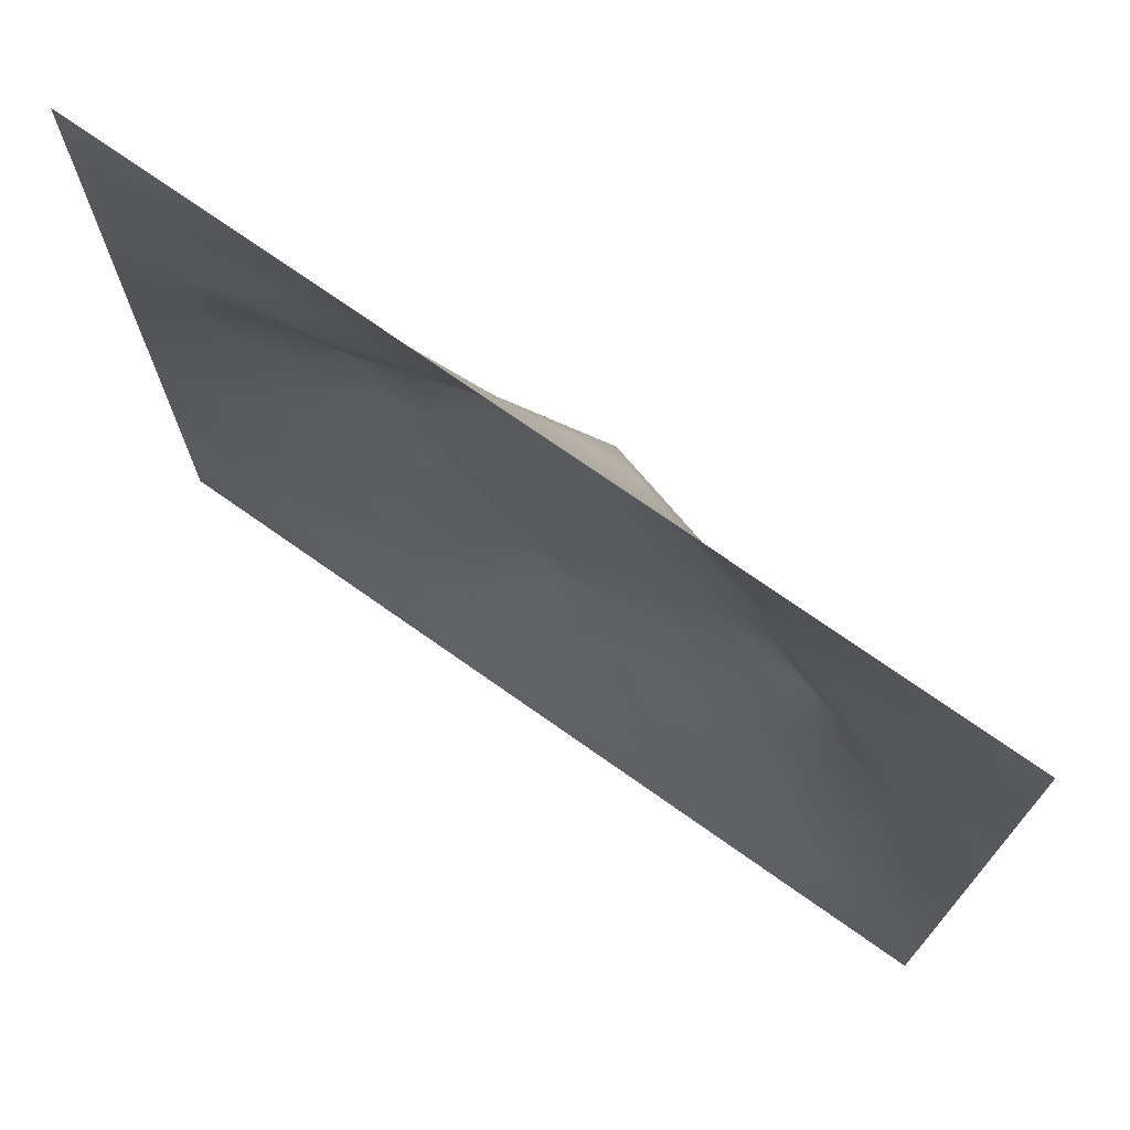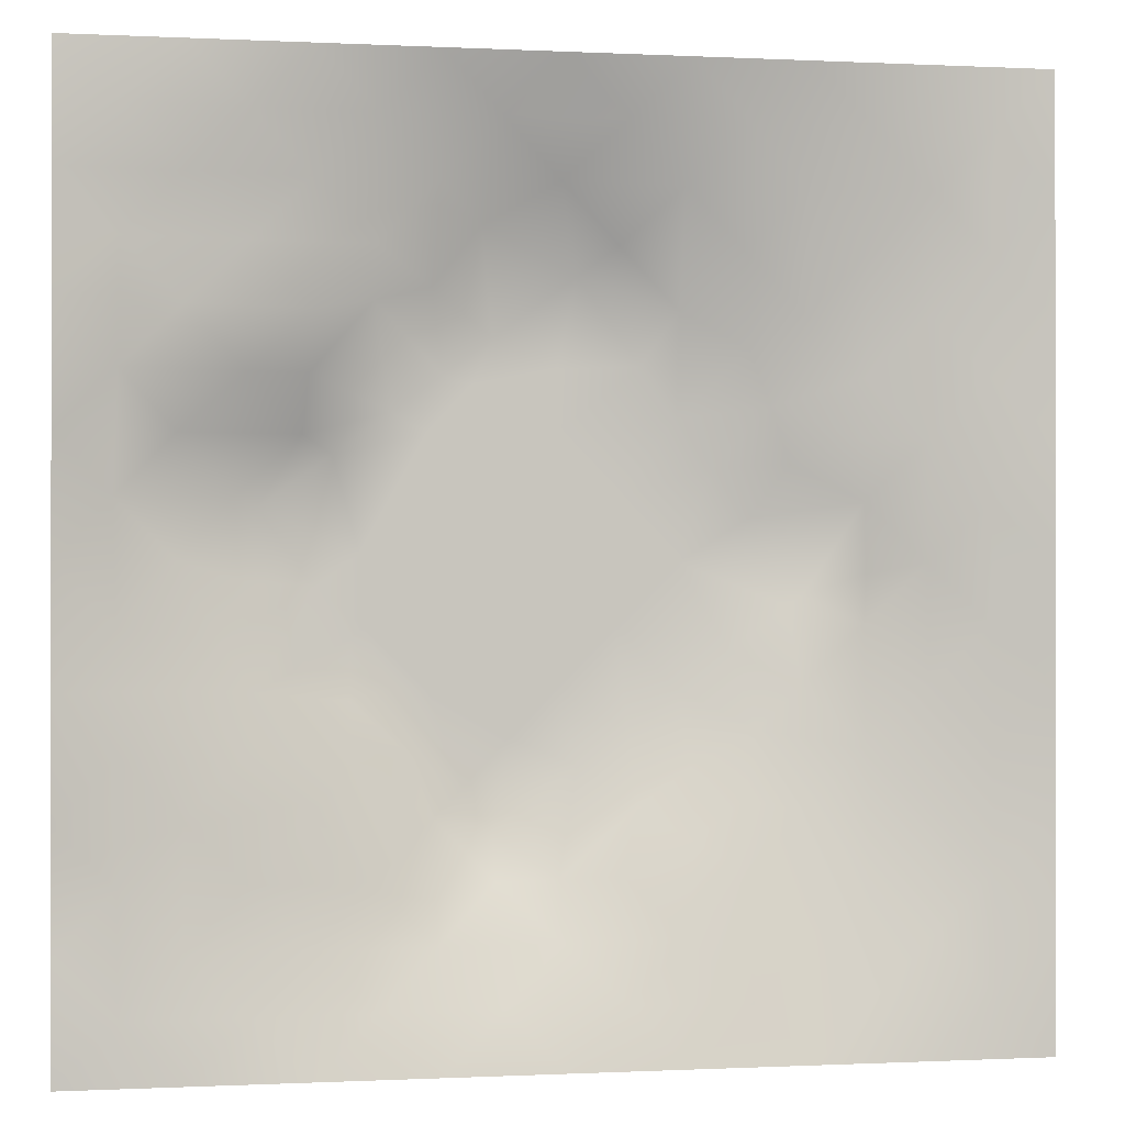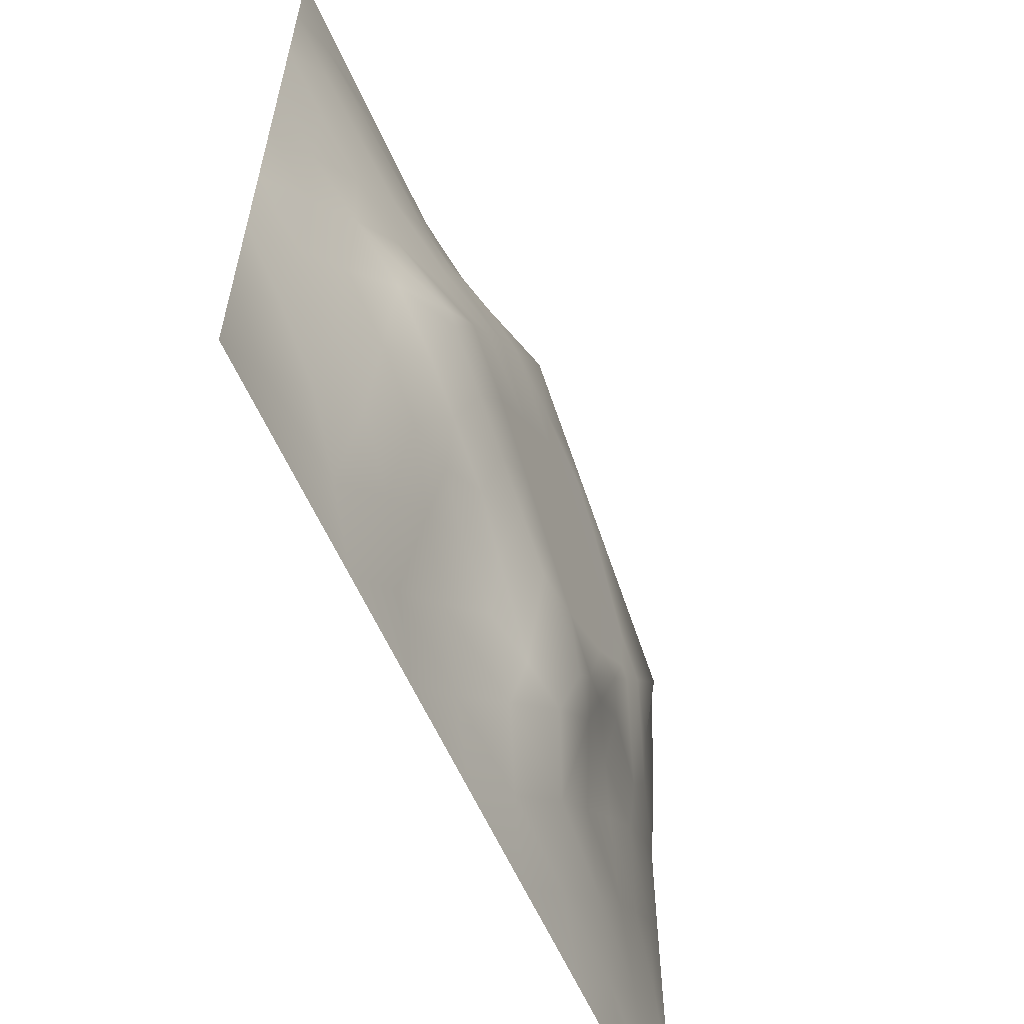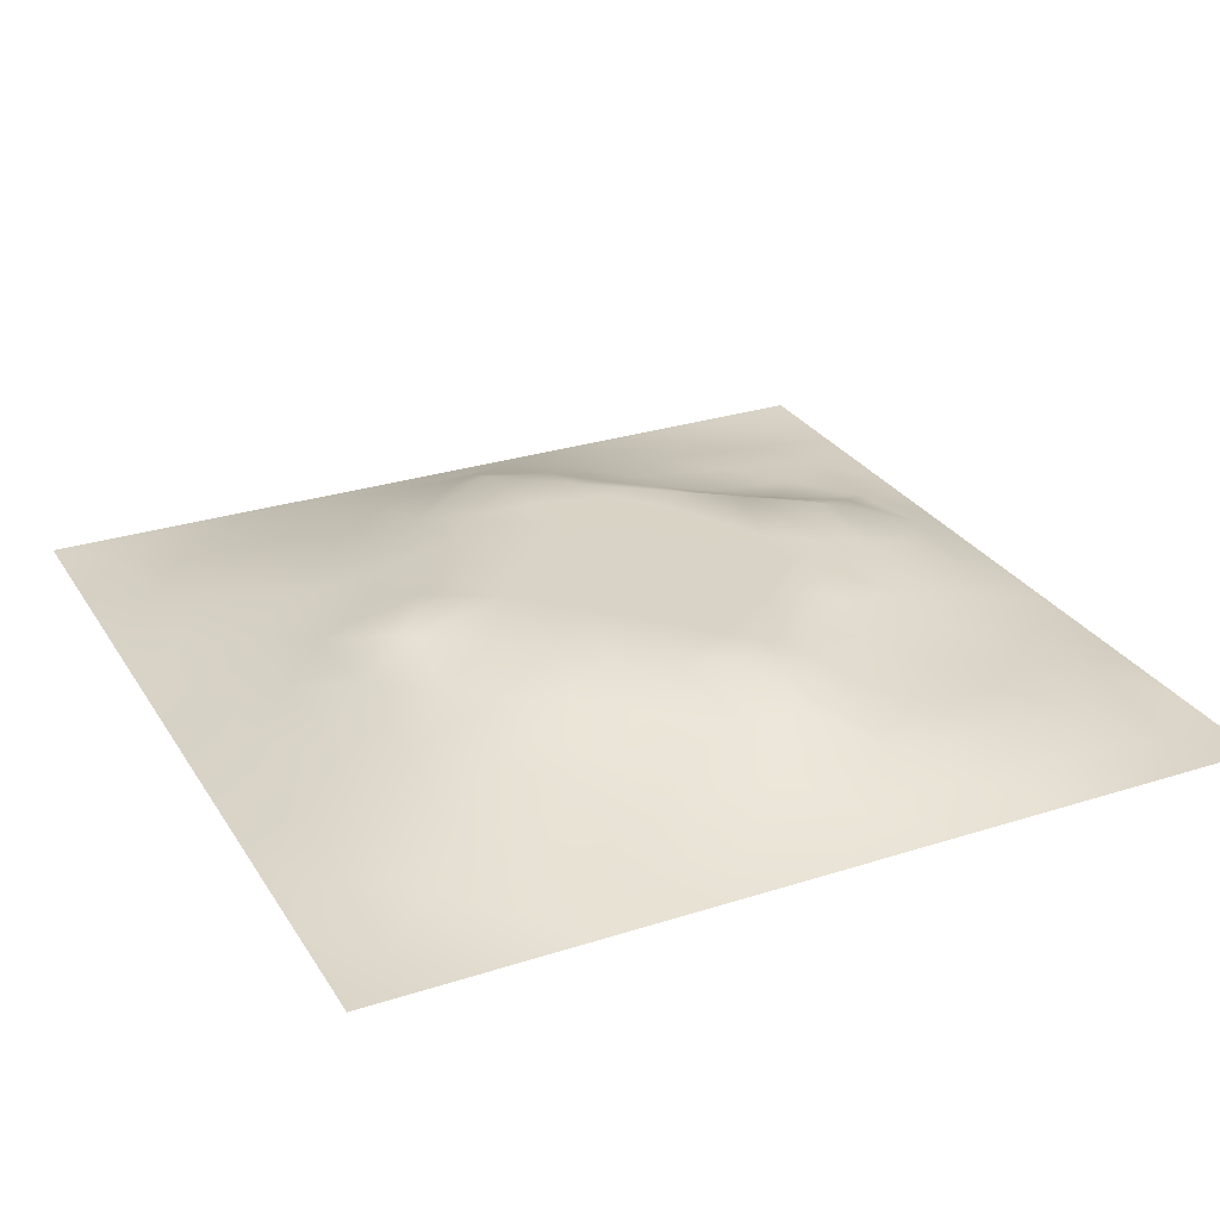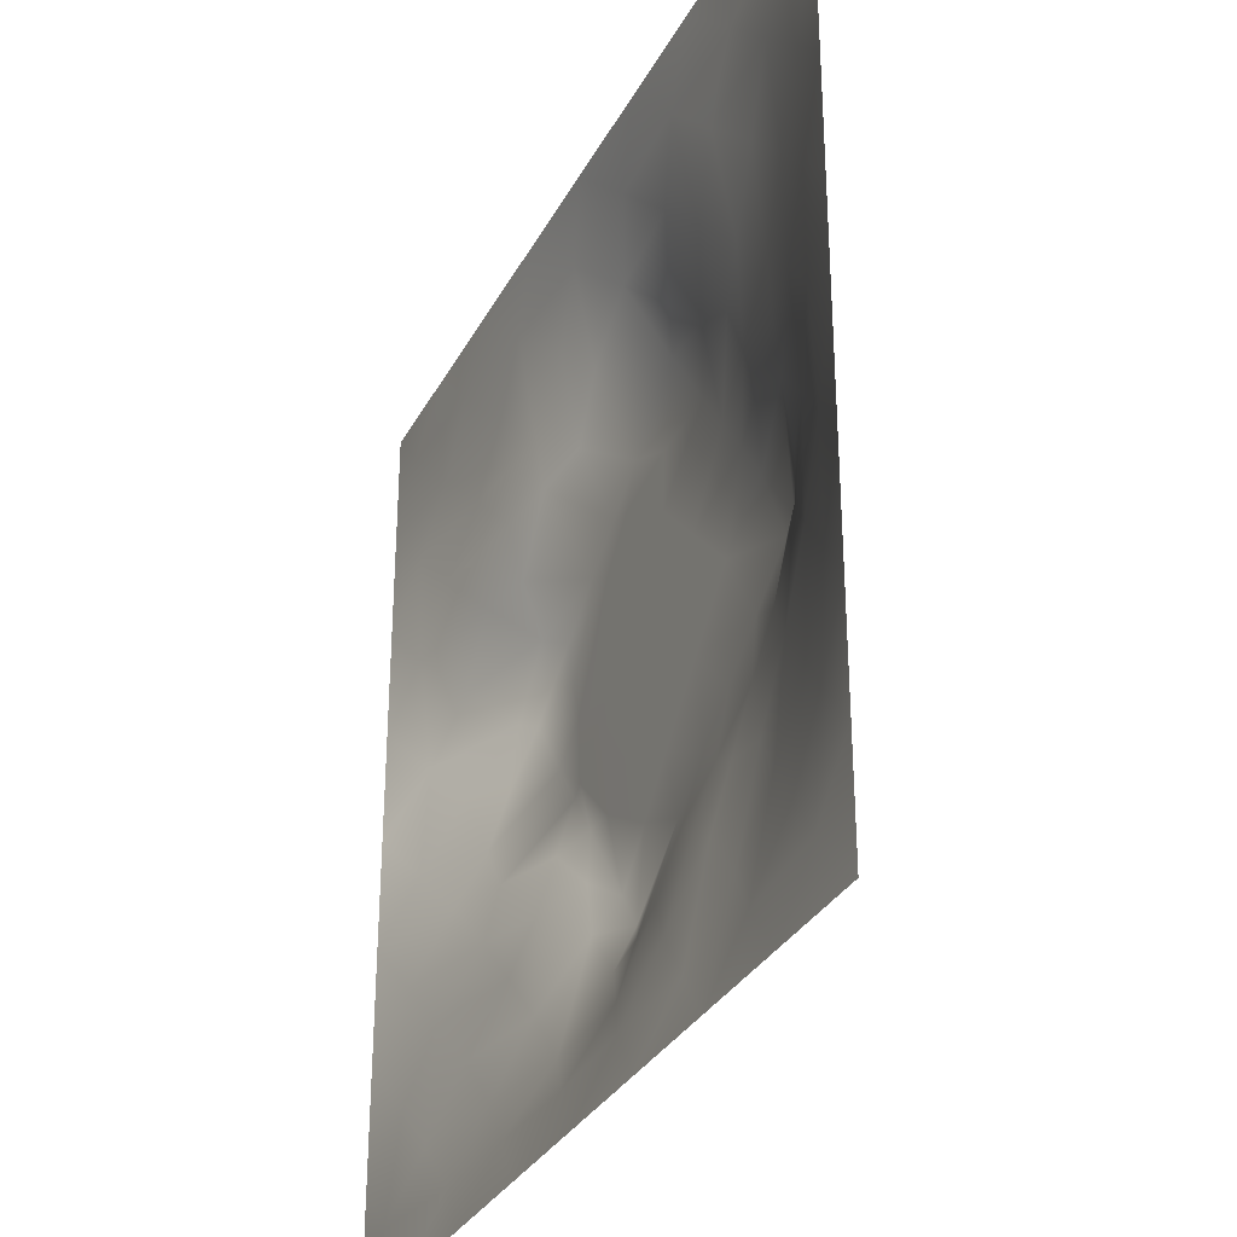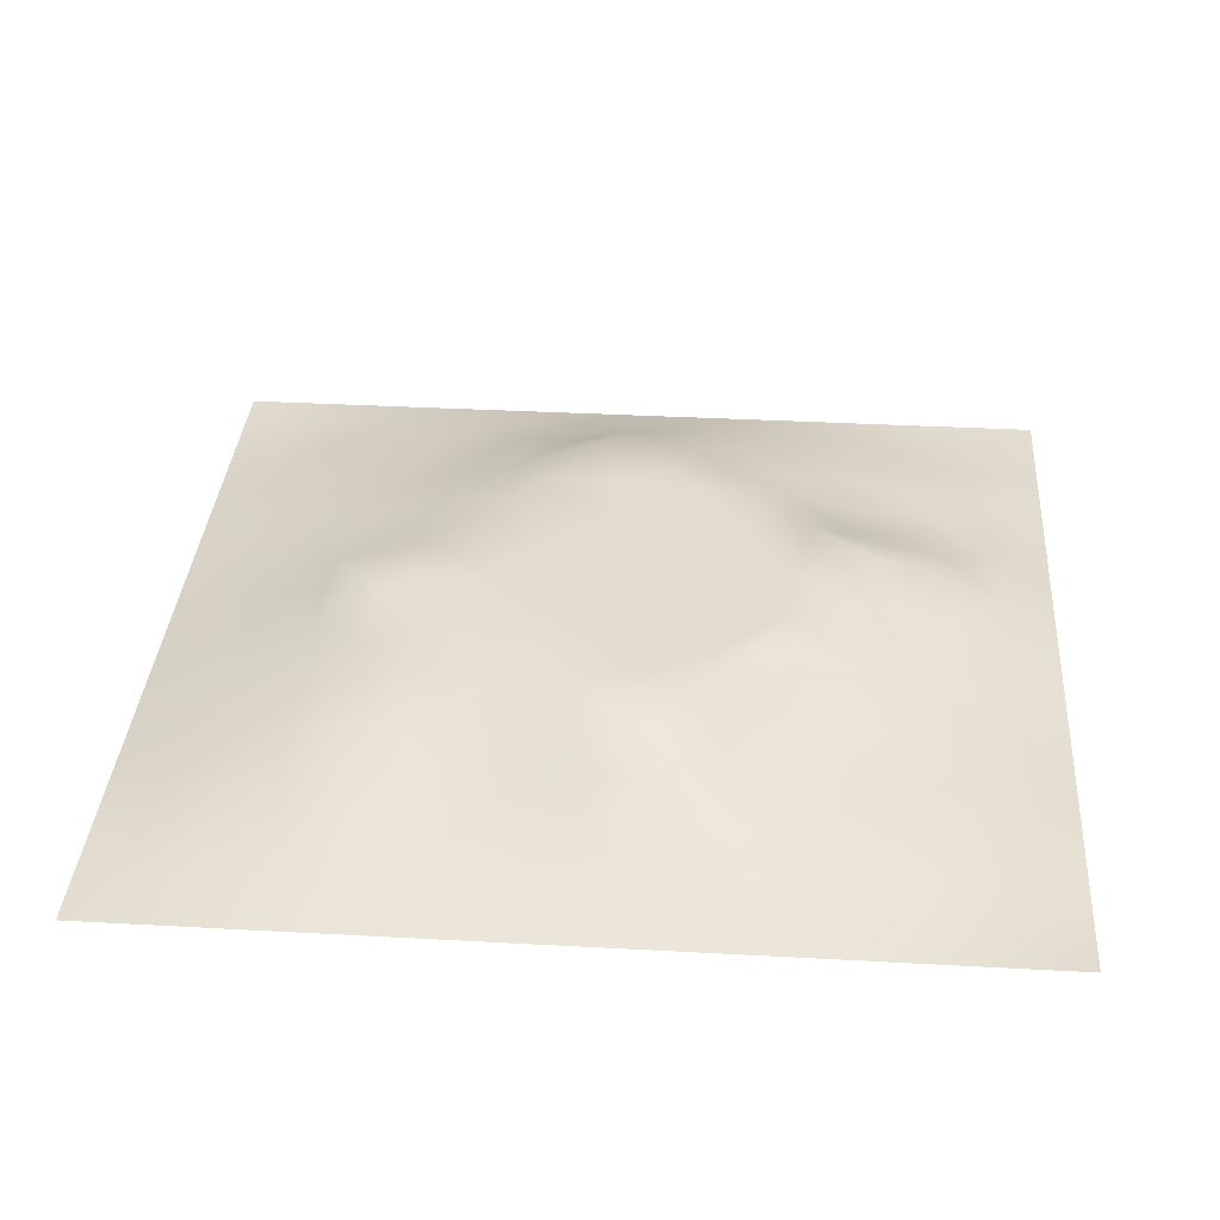
<metadata>
{"format":"obj","ext":"obj","renderer":"f3d","projection":"perspective","resolution":1024,"background":"white","views":[{"elev":73.4,"azim":-144.8,"up":"+Y"},{"elev":-0.3,"azim":169.2,"up":"+Y"},{"elev":-61.2,"azim":-65.8,"up":"+Y"},{"elev":28.2,"azim":-25.9,"up":"+Z"},{"elev":-31.6,"azim":-114.0,"up":"+Y"},{"elev":34.9,"azim":4.2,"up":"+Z"}]}
</metadata>
<code>
v -0 0 -0
v 1 0 -0
v -0 1 0
v 1 1 0
v 0.5008 0.5006 0.08878
v -0 0.5 0
v 0.5 1 0
v 1 0.5 0
v 0.5 -0 0
v 0.2493 0.7511 0.04553
v 0.7489 0.7481 0.03312
v 0.2478 0.2481 0.05419
v 0.7499 0.2495 0.04278
v 0.75 0 0
v 0.25 0 0
v 1 0.75 0
v 1 0.25 0
v 0.25 1 0
v 0.75 1 0
v 0 0.25 0
v 0 0.75 -0
v 0.3651 0.2199 0.04999
v 0.6291 0.7732 0.05798
v 0.7094 0.3625 0.07203
v 0.3723 0.3708 0.08894
v 0.8768 0.3753 0.03439
v 0.6253 0.1213 0.04051
v 0.6285 0.372 0.08878
v 0.8751 0.1248 0.01286
v 0.3751 0.1252 0.02728
v 0.1244 0.1244 0.01663
v 0.7513 0.6863 0.05
v 0.8802 0.6261 0.04387
v 0.6291 0.6289 0.08878
v 0.8748 0.8746 0.01092
v 0.3753 0.8771 0.03539
v 0.2602 0.6004 0.06598
v 0.1246 0.8755 0.01572
v 0.1243 0.6249 0.0297
v 0.6249 0.8773 0.0358
v 0.1232 0.3749 0.03484
v 0.2495 0.1235 0.03014
v 0.8745 0.7488 0.01659
v 0.8747 0.2503 0.02008
v 0.2502 0.8753 0.02261
v 0.7496 0.8749 0.02121
v 0.1231 0.2493 0.03098
v 0.1239 0.7504 0.02679
v 0.3036 0.7161 0.06146
v 0.6973 0.5088 0.08886
v 0.7558 0.6267 0.07405
v 0.8793 0.5011 0.0454
v 0.3726 0.6465 0.08894
v 0.3741 0.7547 0.07078
v 0 0.375 0
v 0.4999 0.8806 0.04839
v 0.5007 0.6291 0.08879
v 0.2463 0.3743 0.06916
v 0.123 0.4999 0.03691
v 0.3722 0.5005 0.08879
v 0.6261 0.2454 0.07267
v 0.5 0.1219 0.04079
v 0.5006 0.3722 0.08879
v 0 0.625 0
v 0 0.875 0
v 0 0.125 0
v 0.625 1 0
v 0.875 1 0
v 0.125 1 0
v 0.375 1 0
v 1 0.375 0
v 1 0.125 0
v 1 0.875 0
v 1 0.625 0
v 0.375 0 0
v 0.125 0 0
v 0.875 0 0
v 0.625 0 0
v 0.75 0.1238 0.02685
v 0.6293 0.5007 0.08879
v 0.2984 0.5451 0.08894
v 0.06136 0.3124 0.01759
v 0.1833 0.4374 0.05917
v 0.1853 0.3118 0.04709
v 0.06152 0.4375 0.01813
v 0.6872 0.938 0.01442
v 0.6866 0.8124 0.03571
v 0.5624 0.9398 0.02254
v 0.06211 0.6874 0.014
v 0.1862 0.688 0.04221
v 0.06282 0.5623 0.01304
v 0.1875 0.938 0.01193
v 0.1867 0.8134 0.03091
v 0.06271 0.9373 0.000238
v 0.4367 0.5646 0.08879
v 0.8392 0.4238 0.0537
v 0.4371 0.8191 0.06746
v 0.313 0.8134 0.03973
v 0.4377 0.939 0.02008
v 0.9374 0.8121 0.008487
v 0.812 0.8116 0.02238
v 0.9372 0.9372 -0.00153
v 0.7247 0.6075 0.08893
v 0.565 0.5648 0.08879
v 0.4112 0.6993 0.08893
v 0.8222 0.5647 0.07754
v 0.8134 0.6858 0.03653
v 0.9421 0.563 0.02862
v 0.3095 0.2601 0.05855
v 0.5941 0.2732 0.08893
v 0.4365 0.4366 0.08879
v 0.1876 0.06243 0.009794
v 0.06263 0.06262 0.00119
v 0.1862 0.1863 0.0342
v 0.3125 0.0623 0.01409
v 0.3118 0.1873 0.03938
v 0.4377 0.06273 0.01395
v 0.8125 0.0621 0.0108
v 0.9372 0.06286 -0.002992
v 0.3178 0.4107 0.08893
v 0.5648 0.4364 0.08879
v 0.2559 0.4558 0.08893
v 0.5631 0.1812 0.06642
v 0.6871 0.1858 0.04303
v 0.5625 0.06172 0.01777
v 0.9374 0.3129 0.01202
v 0.8137 0.3123 0.04233
v 0.9393 0.4379 0.02127
v 0.3128 0.9377 0.01329
v 0.1863 0.6251 0.04539
v 0.8123 0.1872 0.02566
v 0.8034 0.3724 0.05371
v 0.6874 0.06203 0.01431
v 0.693 0.4366 0.08879
v 0.9379 0.1875 0.01239
v 0.438 0.186 0.04905
v 0.06227 0.1875 0.01046
v 0.4974 0.6955 0.08888
v 0.9377 0.6869 0.01167
v 0.668 0.3743 0.08893
v 0.06202 0.8126 0.01162
v 0.8121 0.9369 0.004976
v 0.1853 0.5624 0.05174
v 0.7421 0.4755 0.08894
v 0.7053 0.4253 0.08894
v 0.5635 0.2306 0.08894
v 0.2407 0.4664 0.08894
v 0.7993 0.5536 0.08894
v 0.4764 0.7893 0.08894
v 0.6657 0.6506 0.08893
v 0.5801 0.8348 0.05315
v 0.2939 0.3306 0.0721
v 0.336 0.5964 0.08894
v 0.7133 0.3005 0.05507
v 0.1813 0.4886 0.05935
v 0.5838 0.6776 0.08886
v 0.2801 0.6584 0.0645
v 0.6882 0.7574 0.04534
v 0.4241 0.3329 0.08894
v 0.6141 0.6884 0.08894
v 0.6481 0.3077 0.07784
v 0.3626 0.2923 0.07137
v 0.4761 0.2947 0.08894
v 0.5628 0.726 0.08894
v 0.4184 0.255 0.06516
v 0.5005 0.1835 0.05961
v 0.819 0.4826 0.067
v 0.5458 0.3238 0.08886
f 1 113 66
f 31 137 113
f 132 127 26
f 112 31 113
f 167 148 144
f 106 33 51
f 46 86 87
f 84 41 47
f 137 66 113
f 75 115 15
f 12 152 84
f 153 81 60
f 25 120 152
f 76 113 1
f 76 112 113
f 15 112 76
f 136 166 165
f 30 115 117
f 107 51 33
f 75 117 115
f 37 143 81
f 93 10 45
f 51 150 103
f 136 22 30
f 107 43 11
f 54 98 49
f 163 165 166
f 58 84 152
f 63 168 121
f 60 120 111
f 30 116 115
f 159 63 111
f 147 83 122
f 104 80 34
f 10 49 98
f 160 164 156
f 58 83 84
f 146 163 166
f 43 139 100
f 96 167 144
f 77 2 119
f 77 119 118
f 116 12 42
f 58 152 120
f 168 63 163
f 119 29 118
f 40 87 86
f 125 27 62
f 135 72 17
f 11 87 158
f 95 53 153
f 60 122 120
f 153 53 157
f 11 32 107
f 105 53 57
f 150 160 34
f 32 158 150
f 60 95 153
f 40 151 23
f 28 121 168
f 82 47 41
f 154 24 161
f 82 137 47
f 52 106 167
f 114 42 12
f 62 117 125
f 20 137 82
f 38 92 94
f 20 66 137
f 55 20 82
f 69 94 92
f 43 100 101
f 8 108 128
f 141 48 38
f 50 80 134
f 65 141 94
f 126 71 26
f 38 94 141
f 92 18 69
f 45 98 129
f 159 25 162
f 46 35 142
f 29 119 135
f 23 151 164
f 158 23 160
f 35 46 101
f 140 161 24
f 131 29 44
f 85 41 59
f 78 125 9
f 70 129 99
f 83 59 41
f 129 70 18
f 36 99 129
f 93 38 48
f 38 45 92
f 52 128 108
f 65 94 3
f 72 135 119
f 94 69 3
f 39 90 48
f 21 141 65
f 18 92 129
f 6 91 64
f 163 159 165
f 93 45 38
f 89 39 48
f 13 124 131
f 45 129 92
f 9 125 117
f 64 89 21
f 55 82 85
f 6 85 91
f 59 91 85
f 41 85 82
f 6 55 85
f 110 146 61
f 59 39 91
f 149 151 56
f 143 39 59
f 118 29 79
f 115 42 15
f 145 144 134
f 33 106 108
f 119 2 72
f 49 157 53
f 11 158 32
f 152 162 25
f 97 36 54
f 21 89 141
f 24 145 140
f 51 32 150
f 79 133 118
f 118 133 14
f 79 131 124
f 123 61 146
f 149 164 151
f 48 141 89
f 78 133 125
f 62 27 123
f 162 165 159
f 110 168 146
f 81 153 37
f 156 34 160
f 5 95 111
f 10 93 90
f 130 143 37
f 157 37 153
f 27 125 133
f 121 5 111
f 160 150 158
f 122 58 120
f 17 126 135
f 52 108 106
f 42 115 116
f 60 111 95
f 28 134 80
f 104 95 5
f 28 140 134
f 26 128 96
f 57 95 104
f 144 145 132
f 131 44 13
f 127 13 44
f 98 54 36
f 148 167 106
f 24 154 132
f 9 117 75
f 48 90 93
f 136 30 62
f 130 90 39
f 95 57 53
f 99 36 56
f 80 104 5
f 96 144 132
f 126 17 71
f 109 12 116
f 25 159 111
f 52 96 128
f 103 150 34
f 117 62 30
f 37 157 130
f 16 100 139
f 58 122 83
f 26 96 132
f 159 163 63
f 120 25 111
f 12 109 152
f 14 133 78
f 156 164 138
f 13 154 124
f 44 135 126
f 168 110 28
f 34 156 104
f 57 104 156
f 121 80 5
f 63 121 111
f 121 28 80
f 77 118 14
f 101 11 43
f 147 122 81
f 131 79 29
f 140 145 134
f 49 10 157
f 124 27 79
f 139 33 108
f 134 144 50
f 133 79 27
f 26 127 126
f 40 88 151
f 147 155 83
f 103 34 50
f 140 28 110
f 61 124 154
f 127 132 154
f 97 56 36
f 86 46 142
f 128 26 71
f 149 138 164
f 74 139 108
f 43 107 139
f 137 31 47
f 114 47 31
f 88 40 86
f 33 139 107
f 49 53 54
f 68 142 102
f 88 99 56
f 142 35 102
f 41 84 83
f 122 60 81
f 19 86 142
f 56 151 88
f 44 126 127
f 36 129 98
f 42 114 112
f 138 149 105
f 103 148 51
f 155 59 83
f 35 101 100
f 80 50 34
f 64 91 89
f 87 40 23
f 67 88 86
f 7 99 88
f 7 70 99
f 67 7 88
f 19 67 86
f 68 19 142
f 105 54 53
f 4 68 102
f 73 4 102
f 16 73 100
f 74 16 139
f 8 74 108
f 39 89 91
f 116 22 109
f 147 81 143
f 57 138 105
f 135 44 29
f 100 73 35
f 23 158 87
f 128 71 8
f 90 130 157
f 32 51 107
f 138 57 156
f 106 51 148
f 31 112 114
f 112 15 42
f 59 155 143
f 98 45 10
f 84 114 12
f 155 147 143
f 114 84 47
f 97 149 56
f 154 13 127
f 90 157 10
f 143 130 39
f 145 24 132
f 164 160 23
f 116 30 22
f 167 96 52
f 161 61 154
f 22 165 162
f 61 161 110
f 161 140 110
f 109 162 152
f 162 109 22
f 163 146 168
f 166 123 146
f 50 148 103
f 148 50 144
f 87 101 46
f 165 22 136
f 123 166 62
f 166 136 62
f 102 35 73
f 101 87 11
f 105 149 54
f 97 54 149
f 124 61 27
f 123 27 61

</code>
